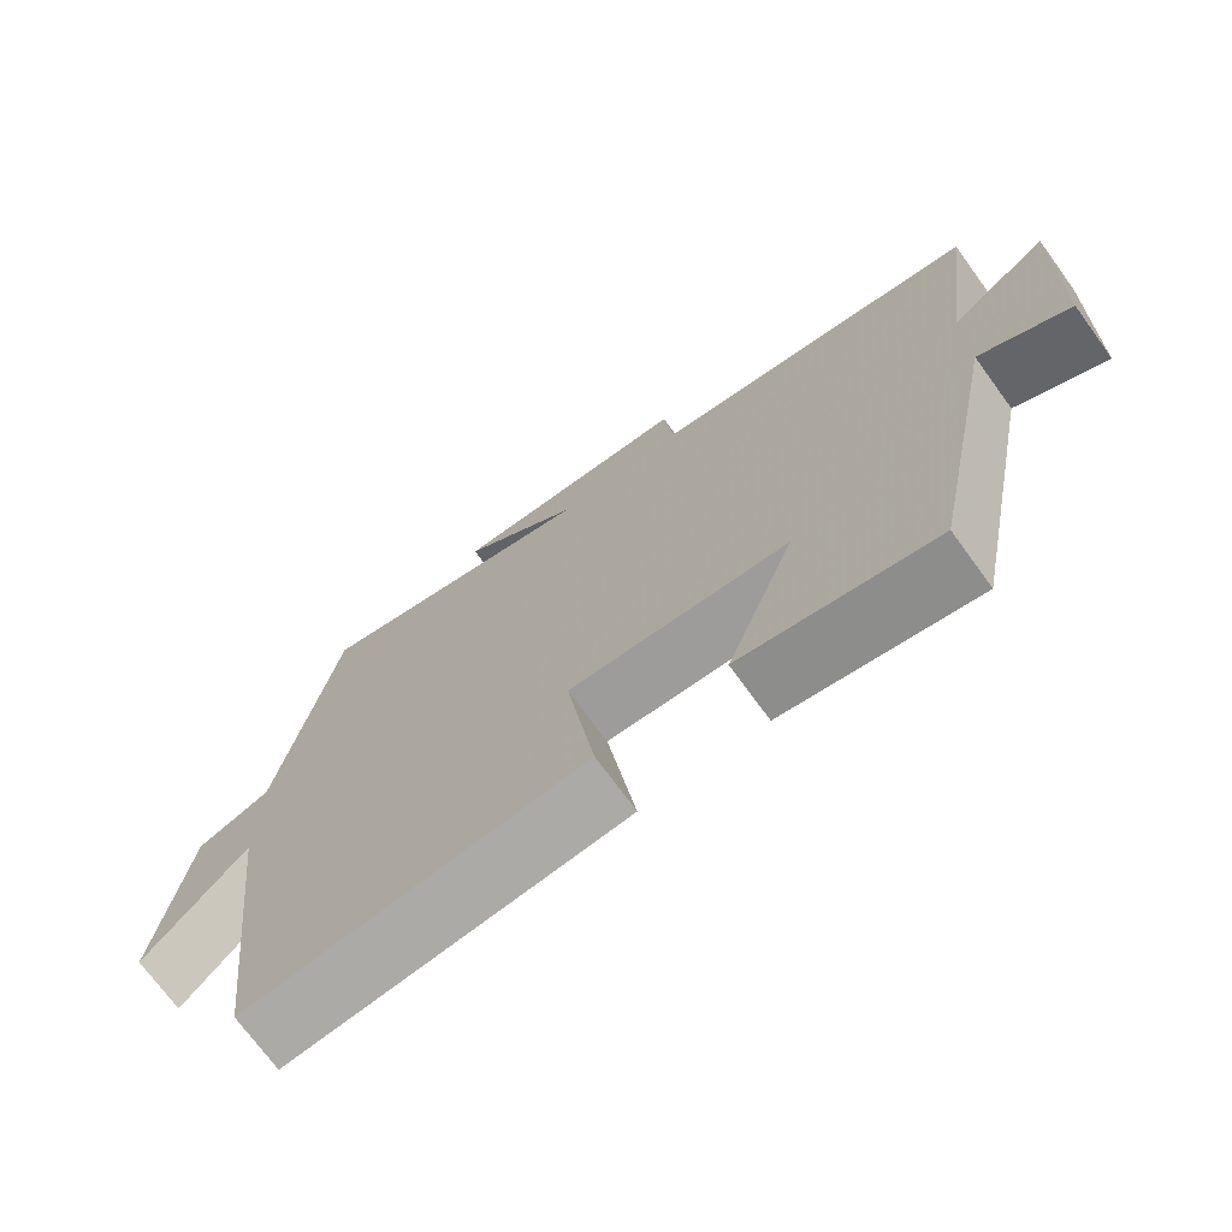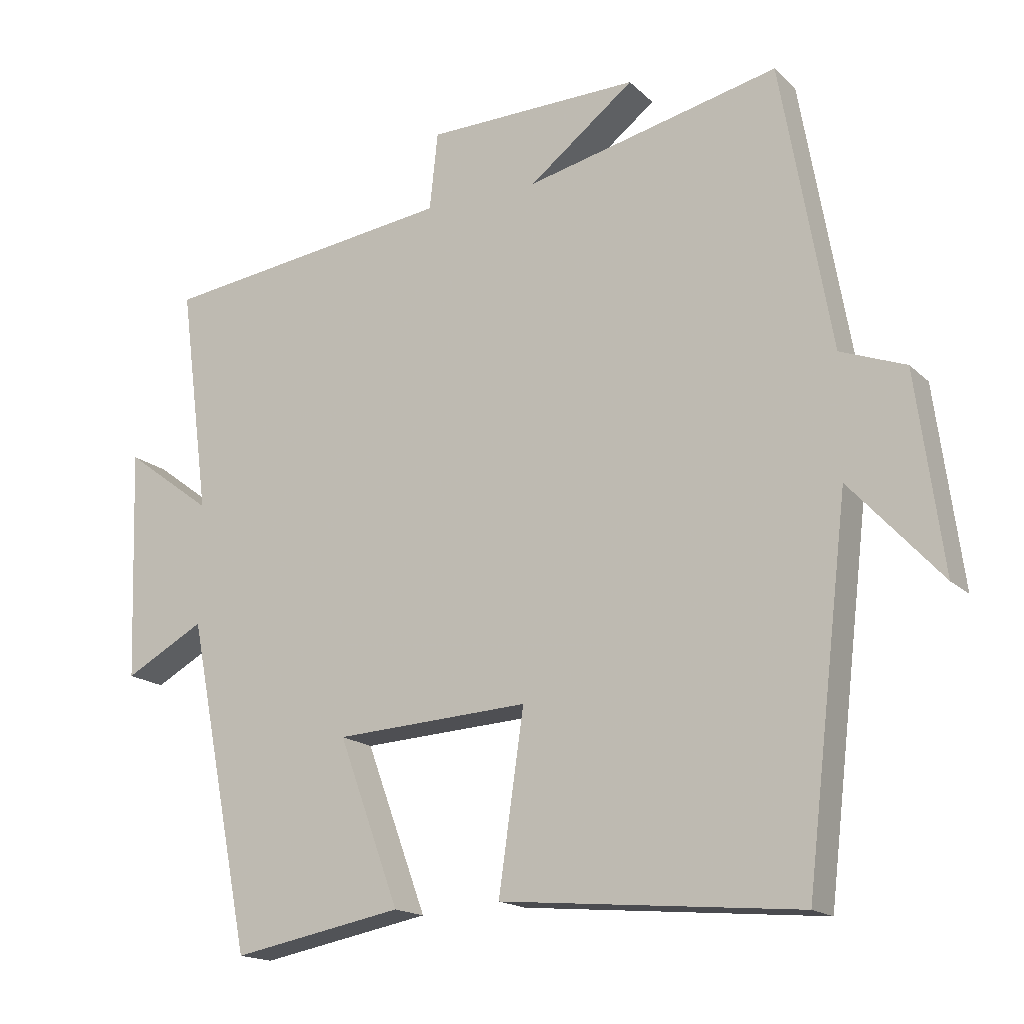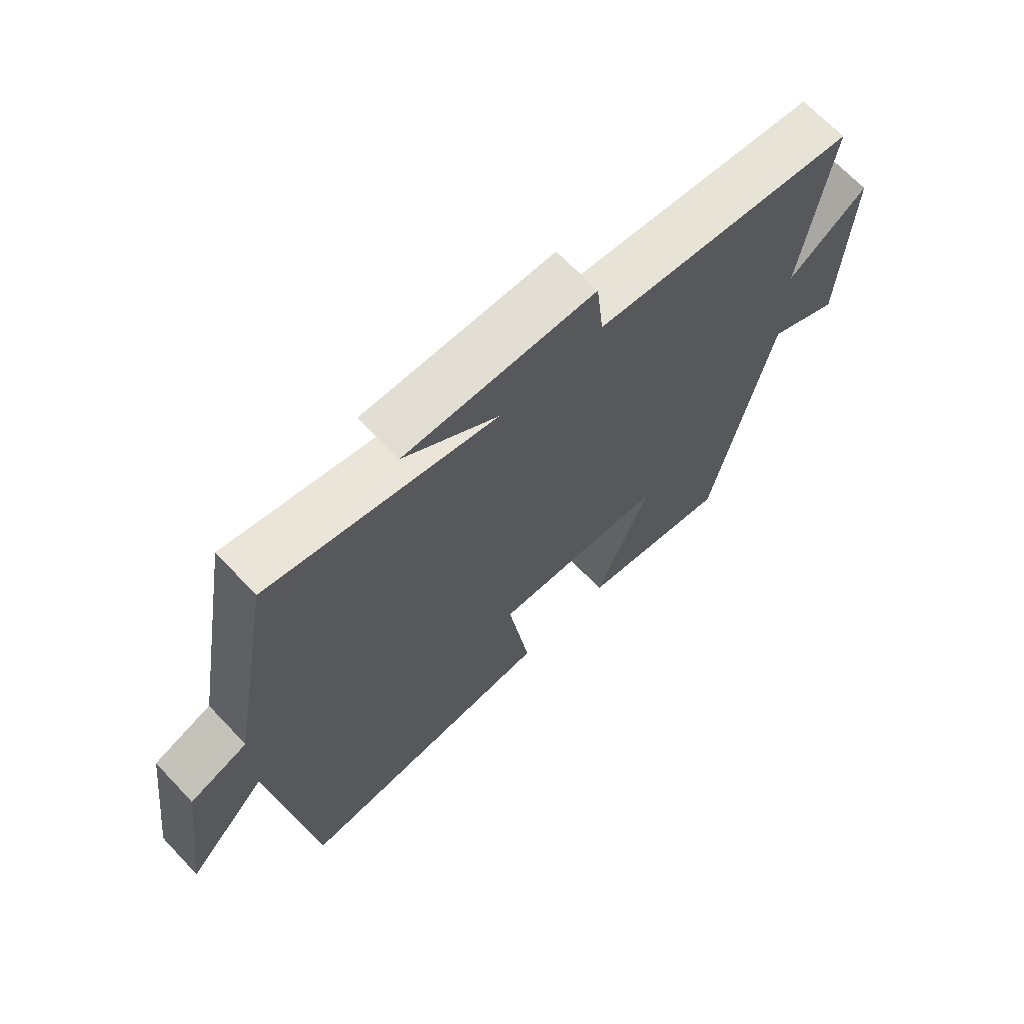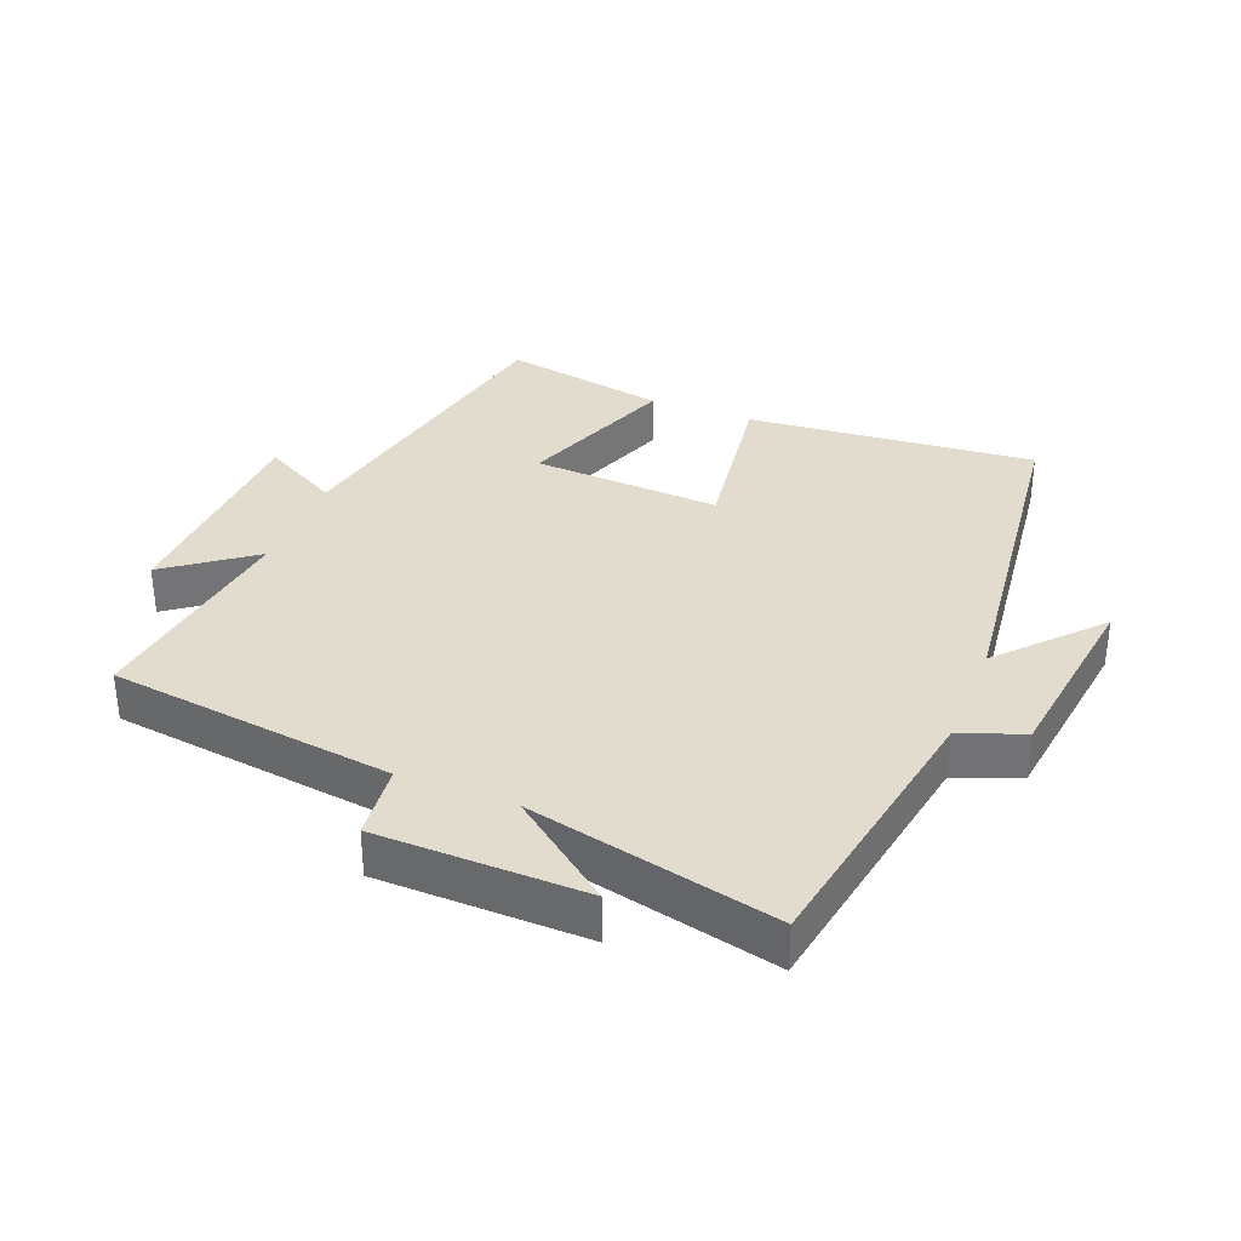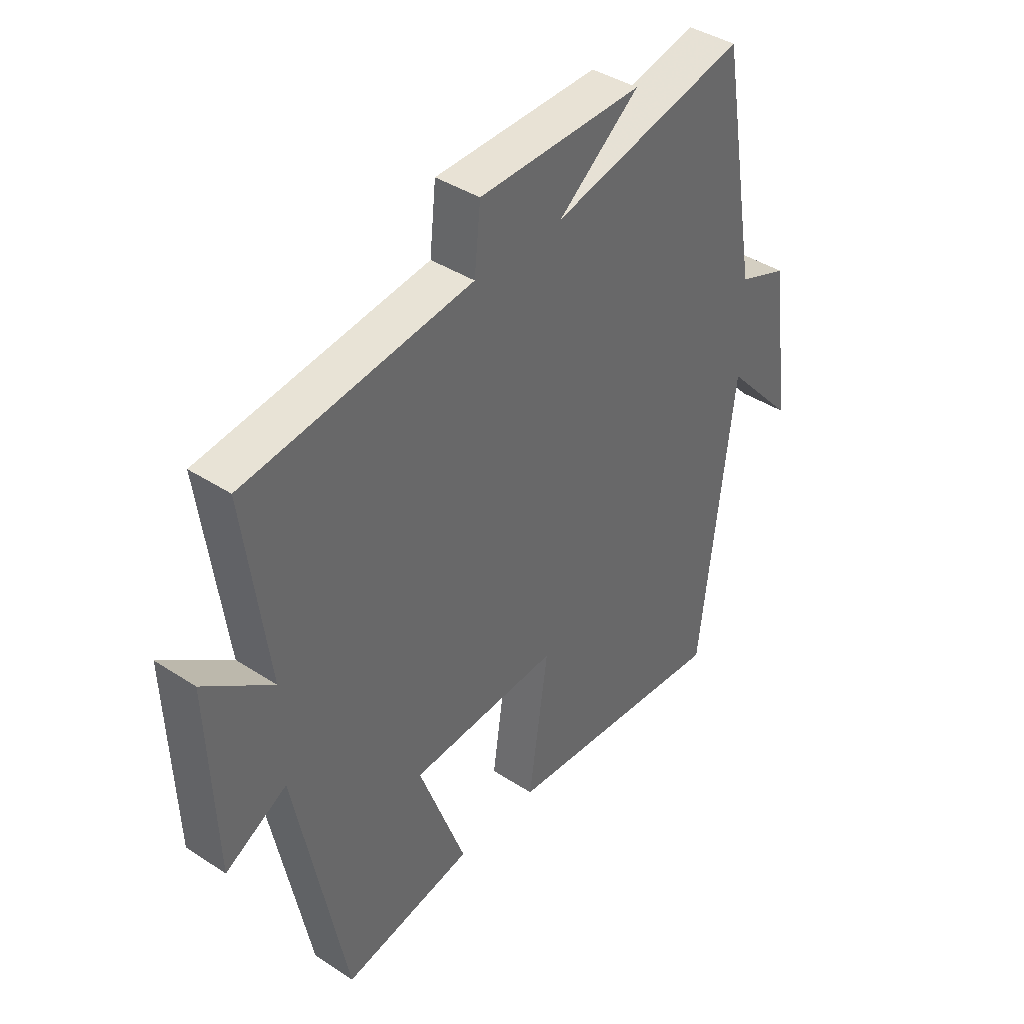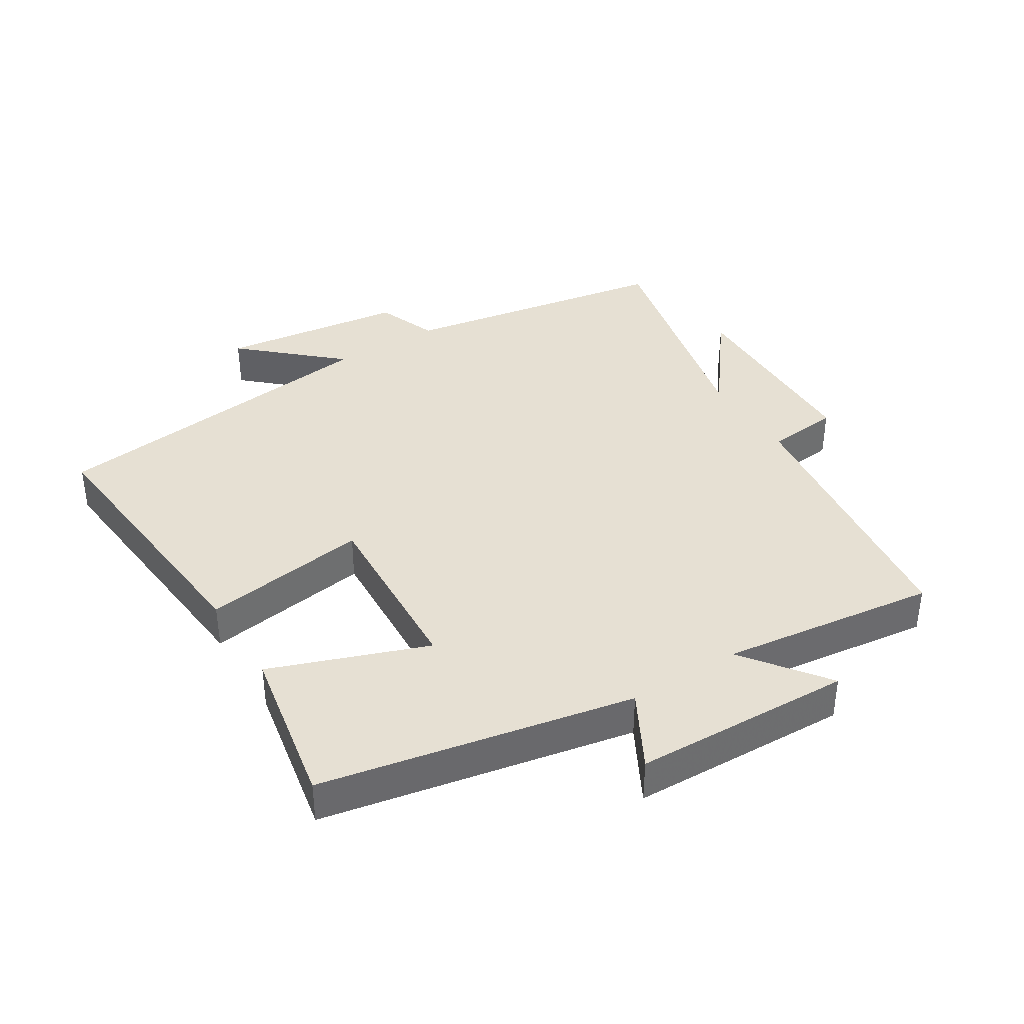
<metadata>
{"format":"obj","ext":"obj","renderer":"f3d","projection":"perspective","resolution":1024,"background":"white","views":[{"elev":-72.4,"azim":-143.9,"up":"+Z"},{"elev":-16.8,"azim":29.6,"up":"+Z"},{"elev":68.3,"azim":136.5,"up":"+Z"},{"elev":34.0,"azim":21.6,"up":"+Y"},{"elev":40.4,"azim":-51.3,"up":"+Z"},{"elev":38.5,"azim":-122.1,"up":"+Y"}]}
</metadata>
<code>
v -0.405 0.07 -0.547
v -0.5 0.07 -0.067
v -0.617 0.07 -0.131
v -0.629 0.07 0.207
v -0.5 0.07 0.111
v -0.544 0.07 0.444
v -0.114 0.07 0.5
v -0.102 0.07 0.613
v 0.21 0.07 0.619
v 0.056 0.07 0.5
v 0.427 0.07 0.585
v 0.5 0.07 0.167
v 0.595 0.07 0.131
v 0.633 0.07 -0.155
v 0.5 0.07 -0.009
v 0.437 0.07 -0.539
v 0.002 0.07 -0.5
v 0.039 0.07 -0.243
v -0.245 0.07 -0.259
v -0.156 0.07 -0.5
v -0.405 0 -0.547
v -0.5 0 -0.067
v -0.617 0 -0.131
v -0.629 0 0.207
v -0.5 0 0.111
v -0.544 0 0.444
v -0.114 0 0.5
v -0.102 0 0.613
v 0.21 0 0.619
v 0.056 0 0.5
v 0.427 0 0.585
v 0.5 0 0.167
v 0.595 0 0.131
v 0.633 0 -0.155
v 0.5 0 -0.009
v 0.437 0 -0.539
v 0.002 0 -0.5
v 0.039 0 -0.243
v -0.245 0 -0.259
v -0.156 0 -0.5
f 19 20 1 2
f 18 19 2
f 15 16 17 18
f 15 18 2
f 12 13 14 15
f 10 11 12 15
f 10 15 2
f 7 8 9 10
f 5 6 7 10
f 5 10 2 3
f 3 4 5
f 22 21 40 39
f 22 39 38
f 38 37 36 35
f 22 38 35
f 35 34 33 32
f 35 32 31 30
f 22 35 30
f 30 29 28 27
f 30 27 26 25
f 23 22 30 25
f 25 24 23
f 1 21 22 2
f 2 22 23 3
f 3 23 24 4
f 4 24 25 5
f 5 25 26 6
f 6 26 27 7
f 7 27 28 8
f 8 28 29 9
f 9 29 30 10
f 10 30 31 11
f 11 31 32 12
f 12 32 33 13
f 13 33 34 14
f 14 34 35 15
f 15 35 36 16
f 16 36 37 17
f 17 37 38 18
f 18 38 39 19
f 19 39 40 20
f 20 40 21 1

</code>
